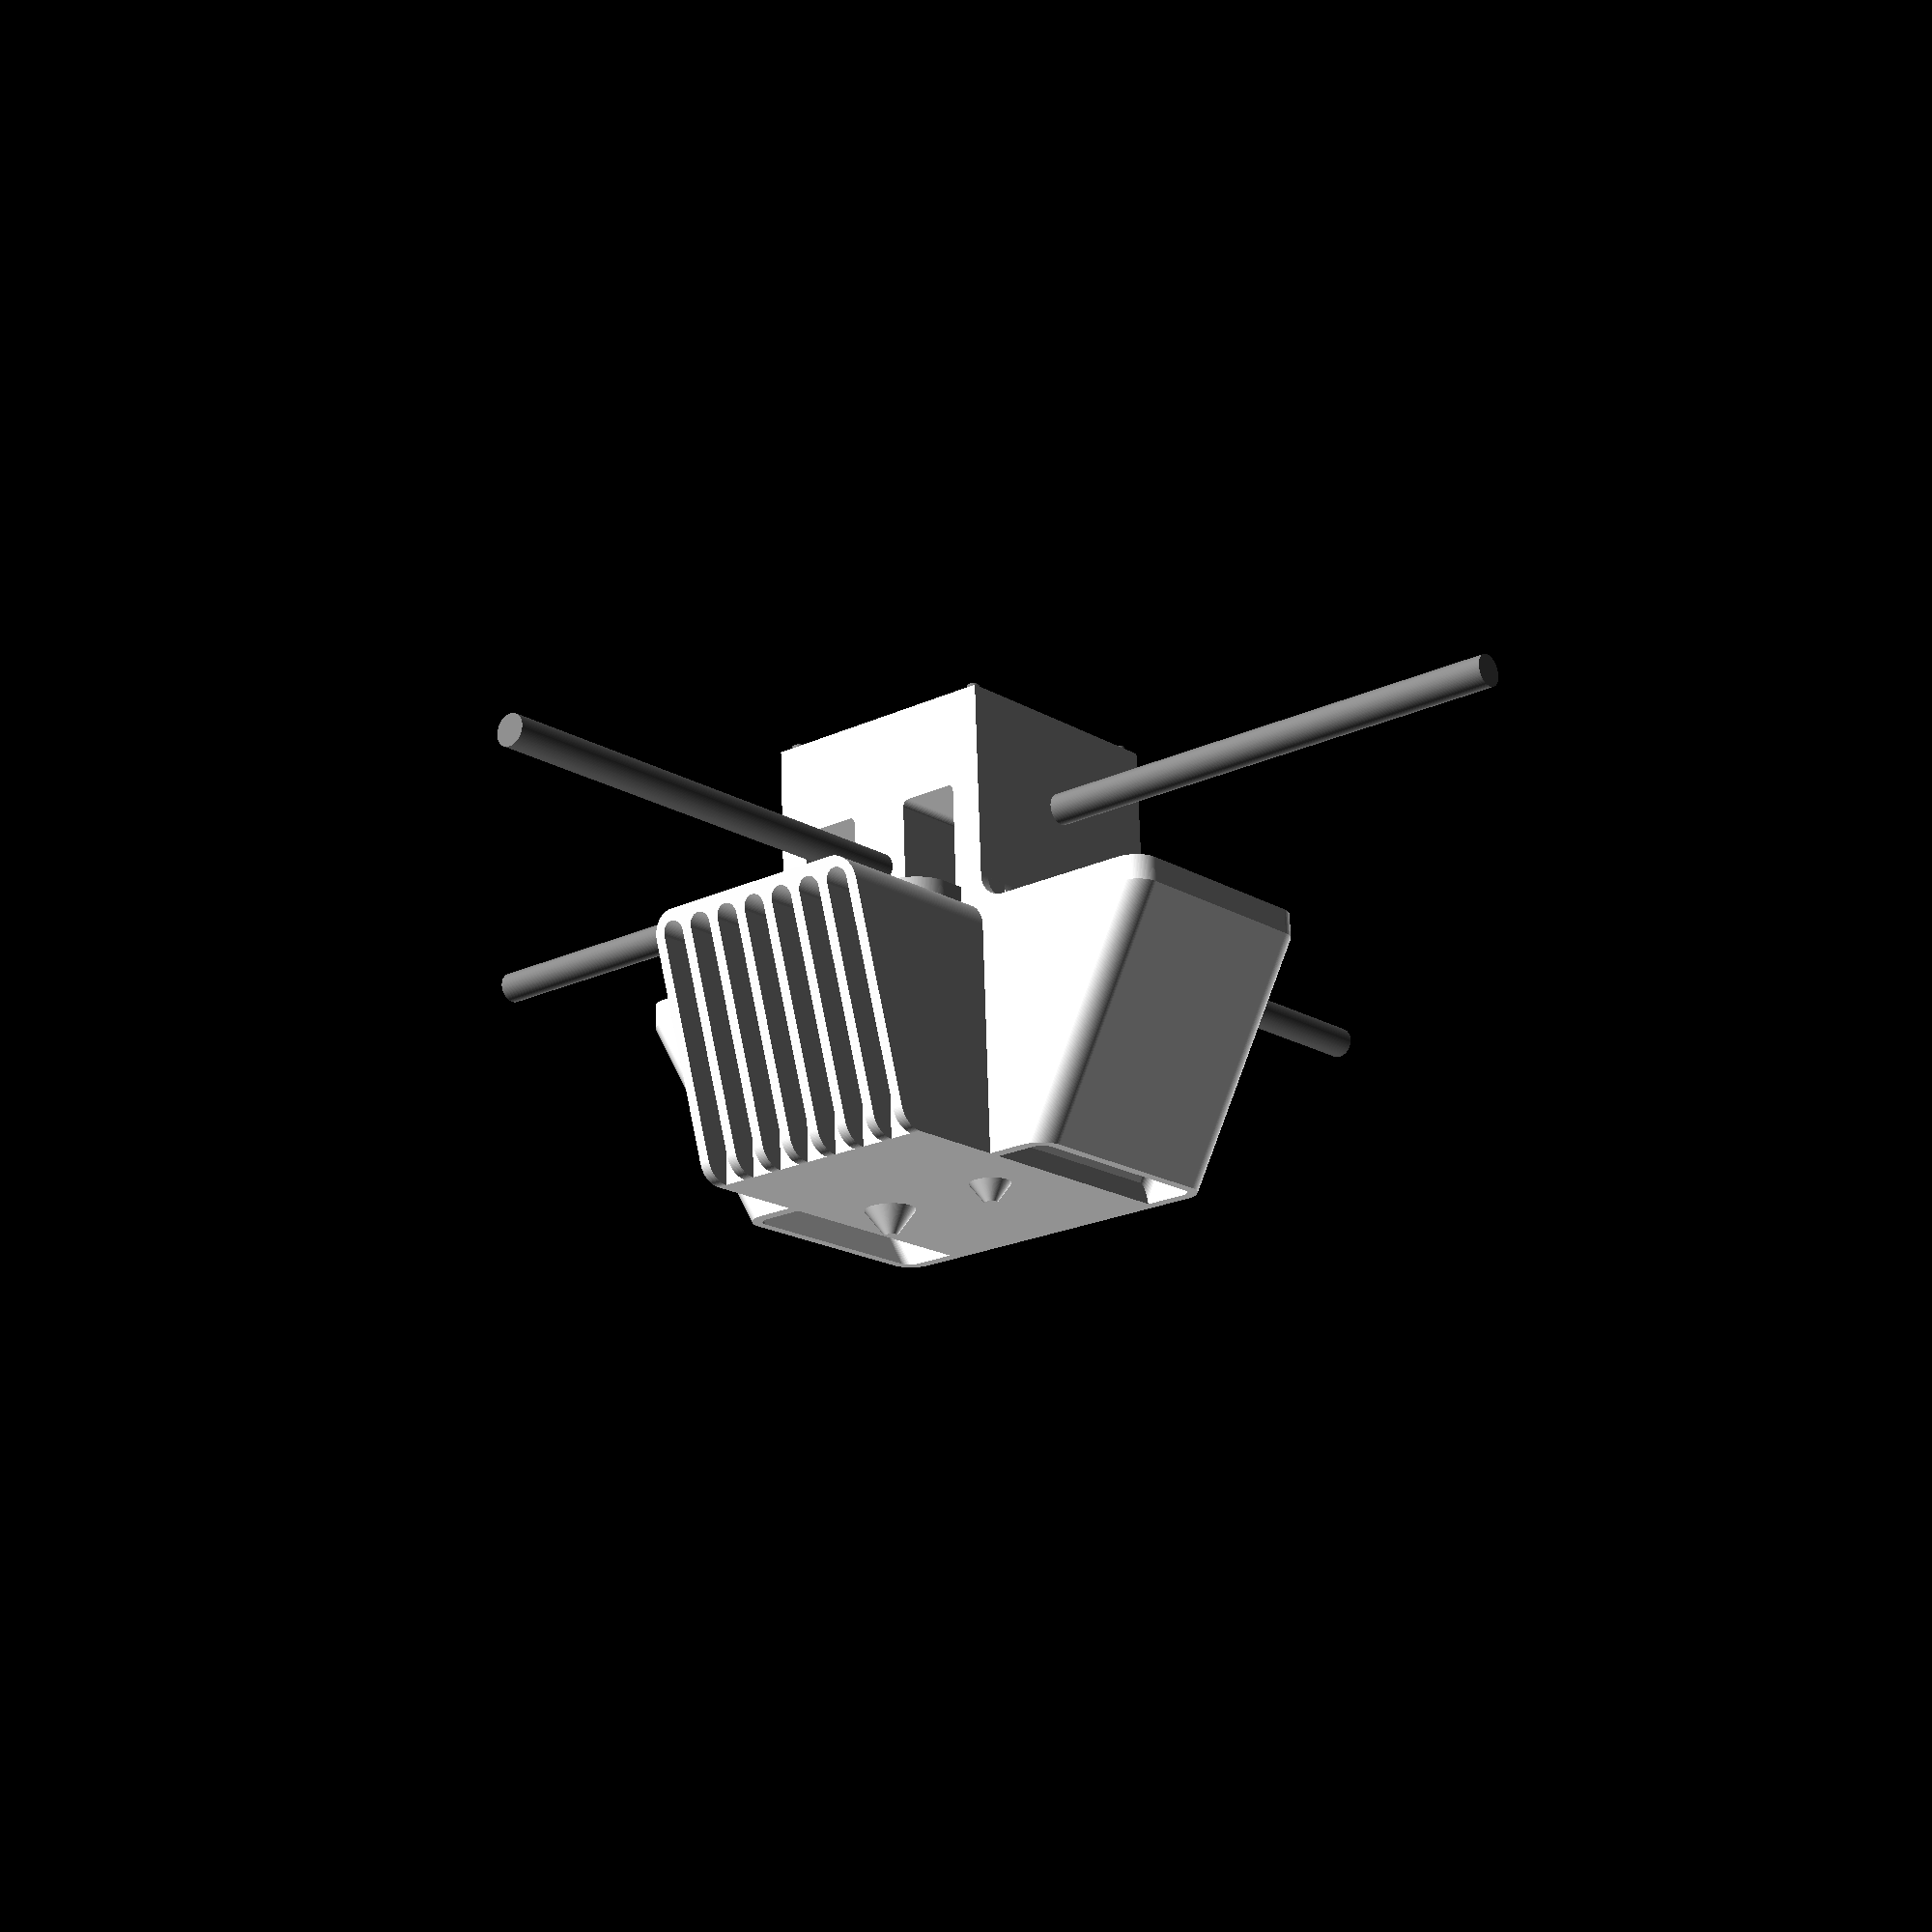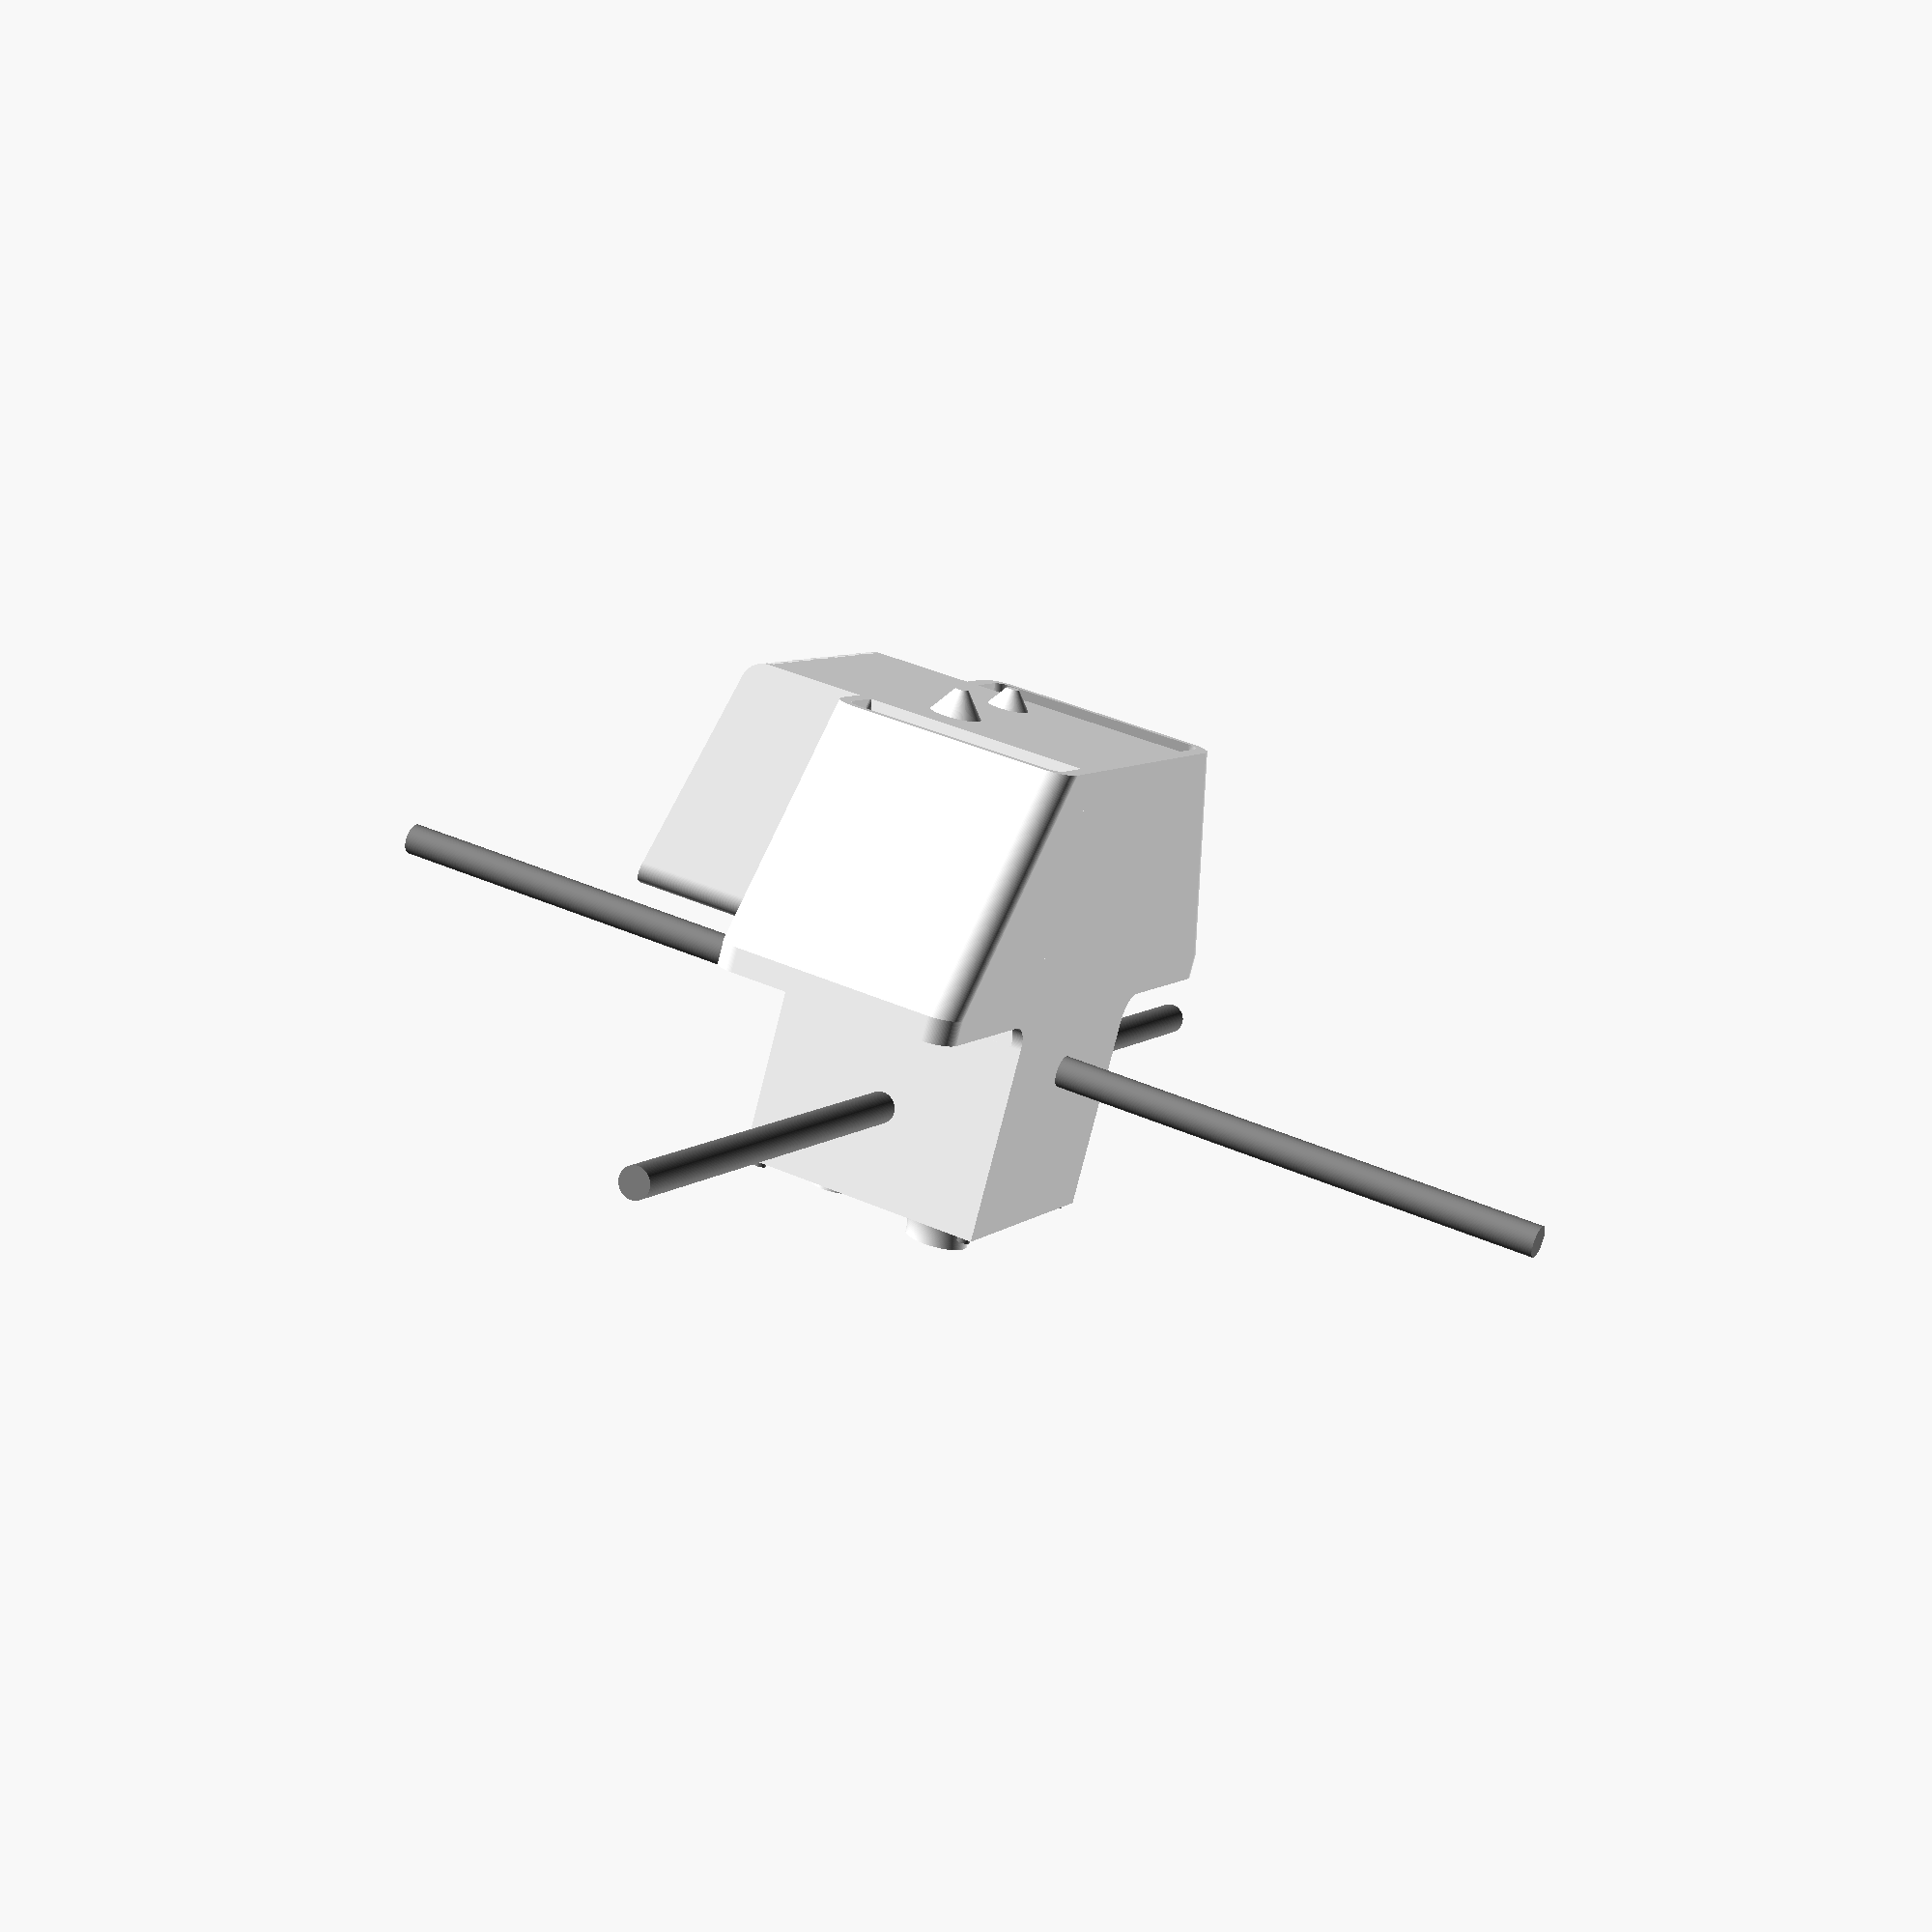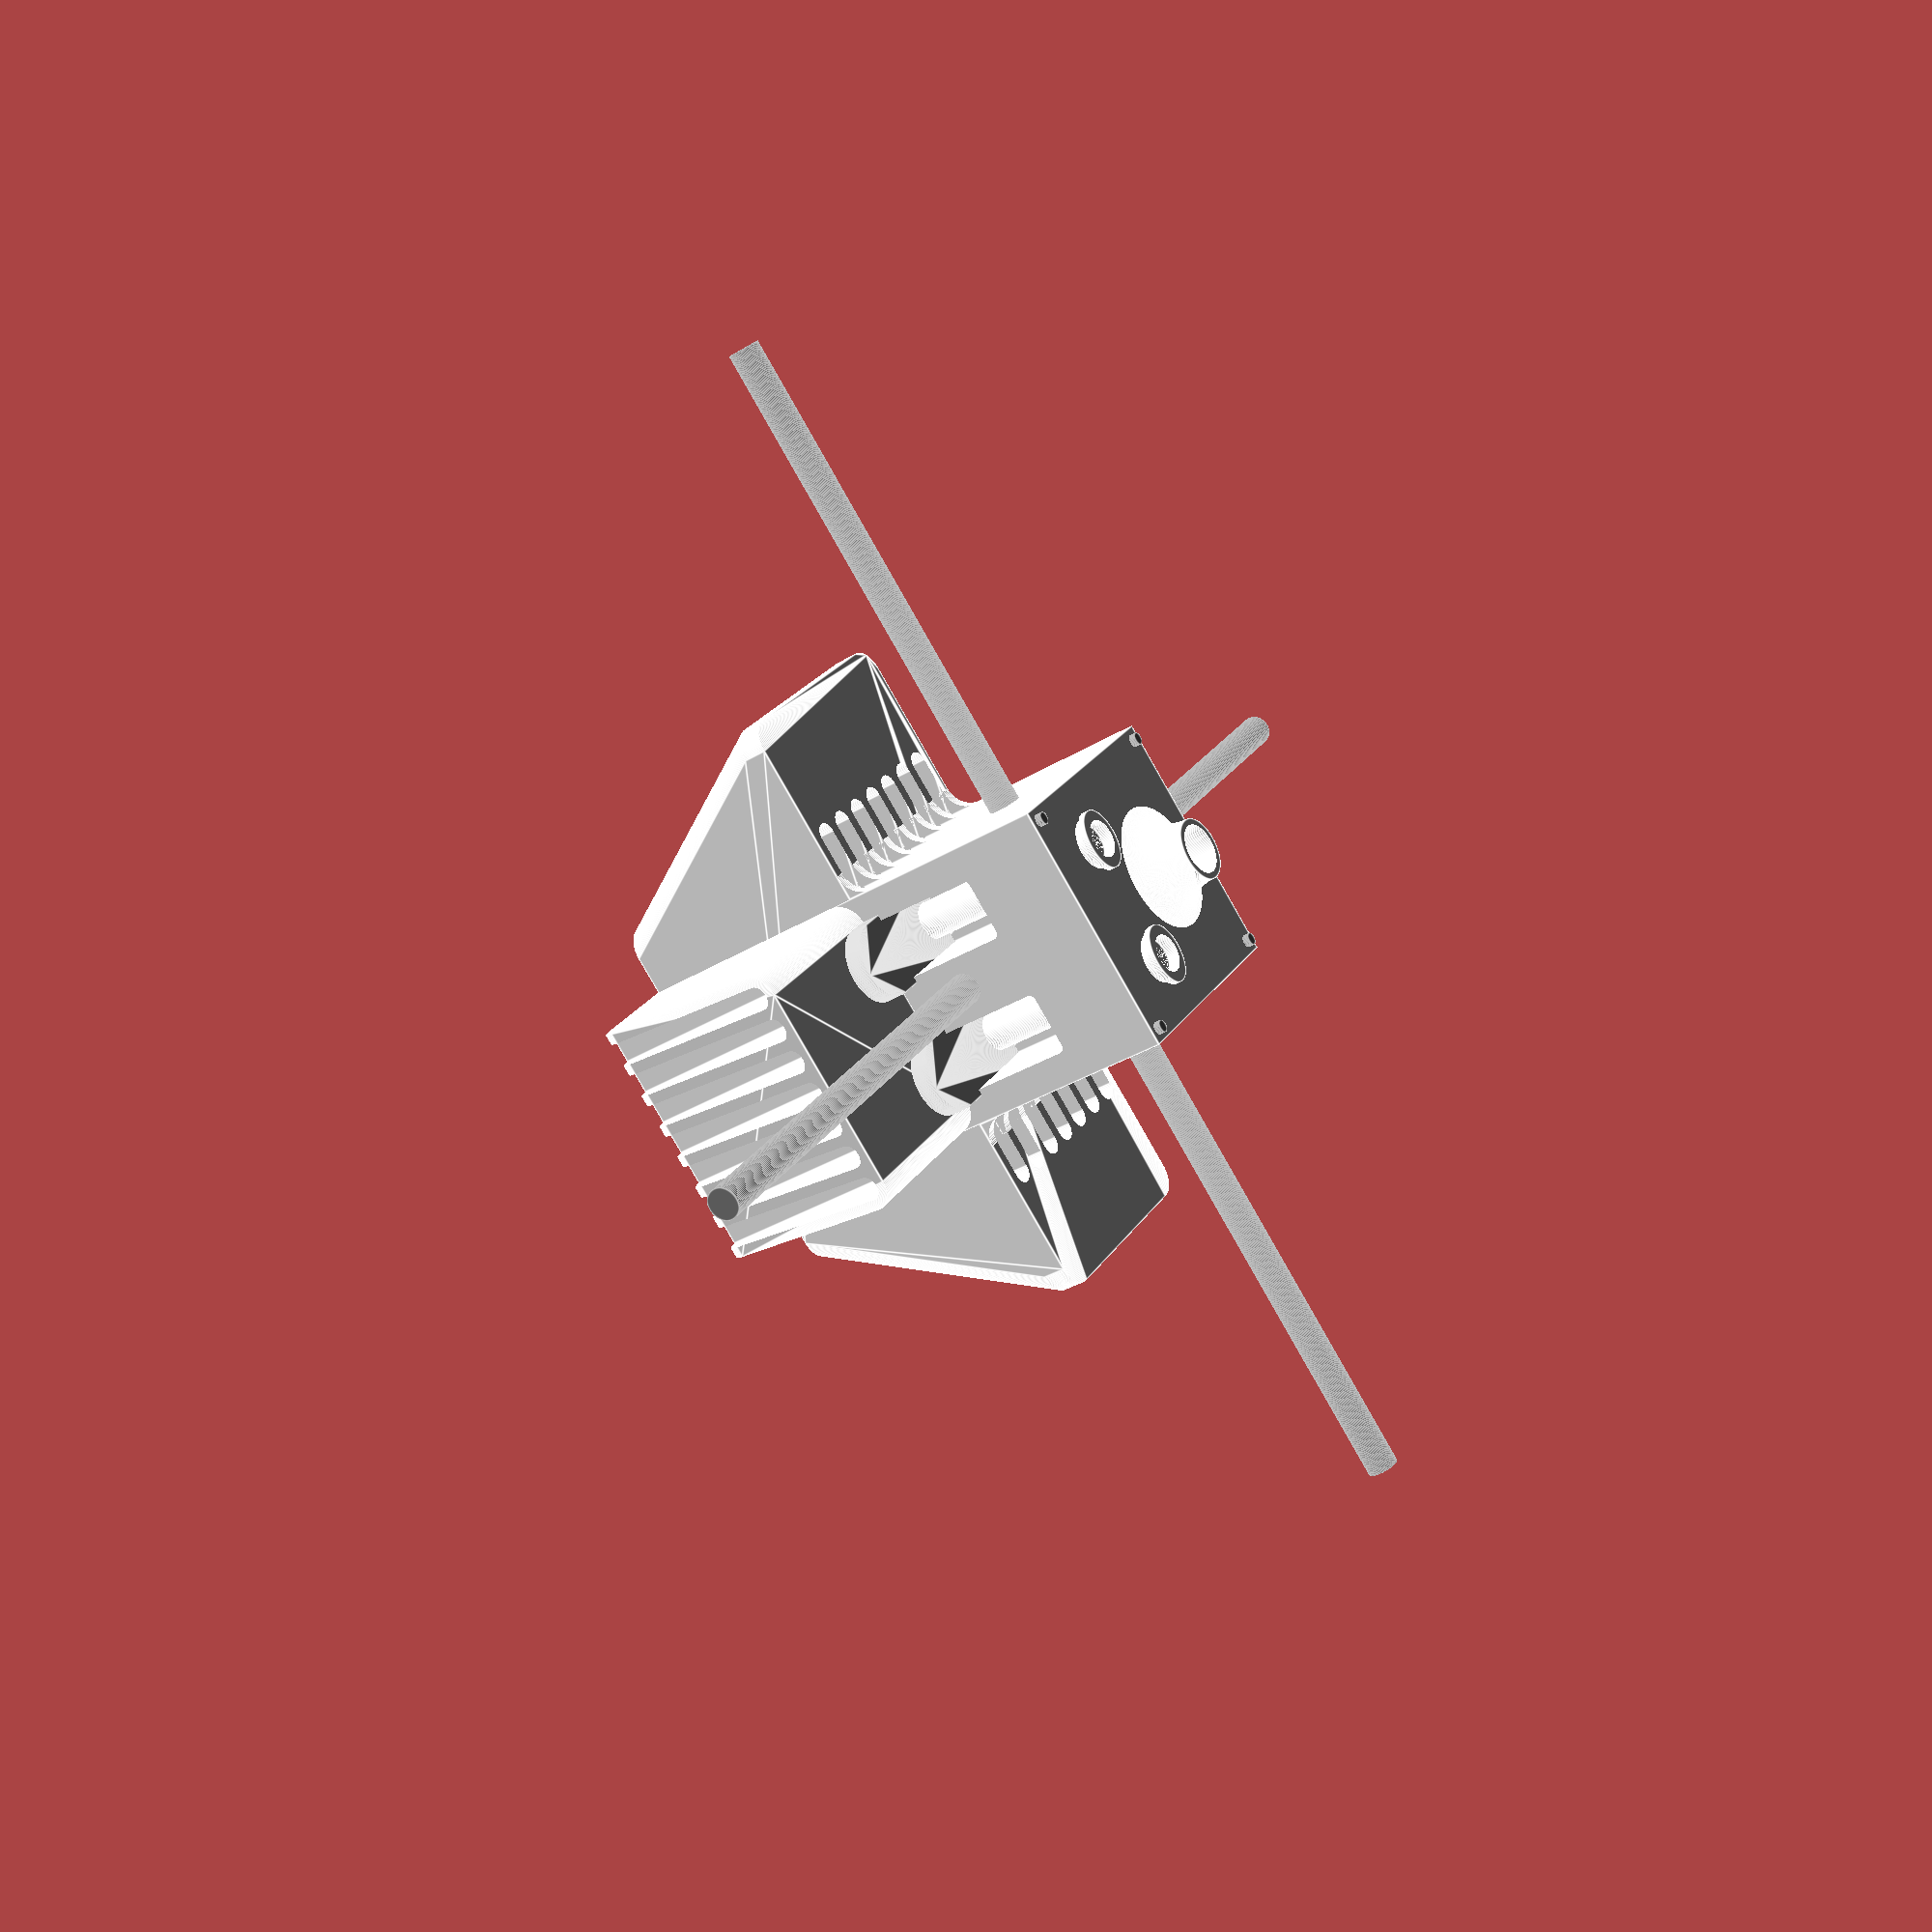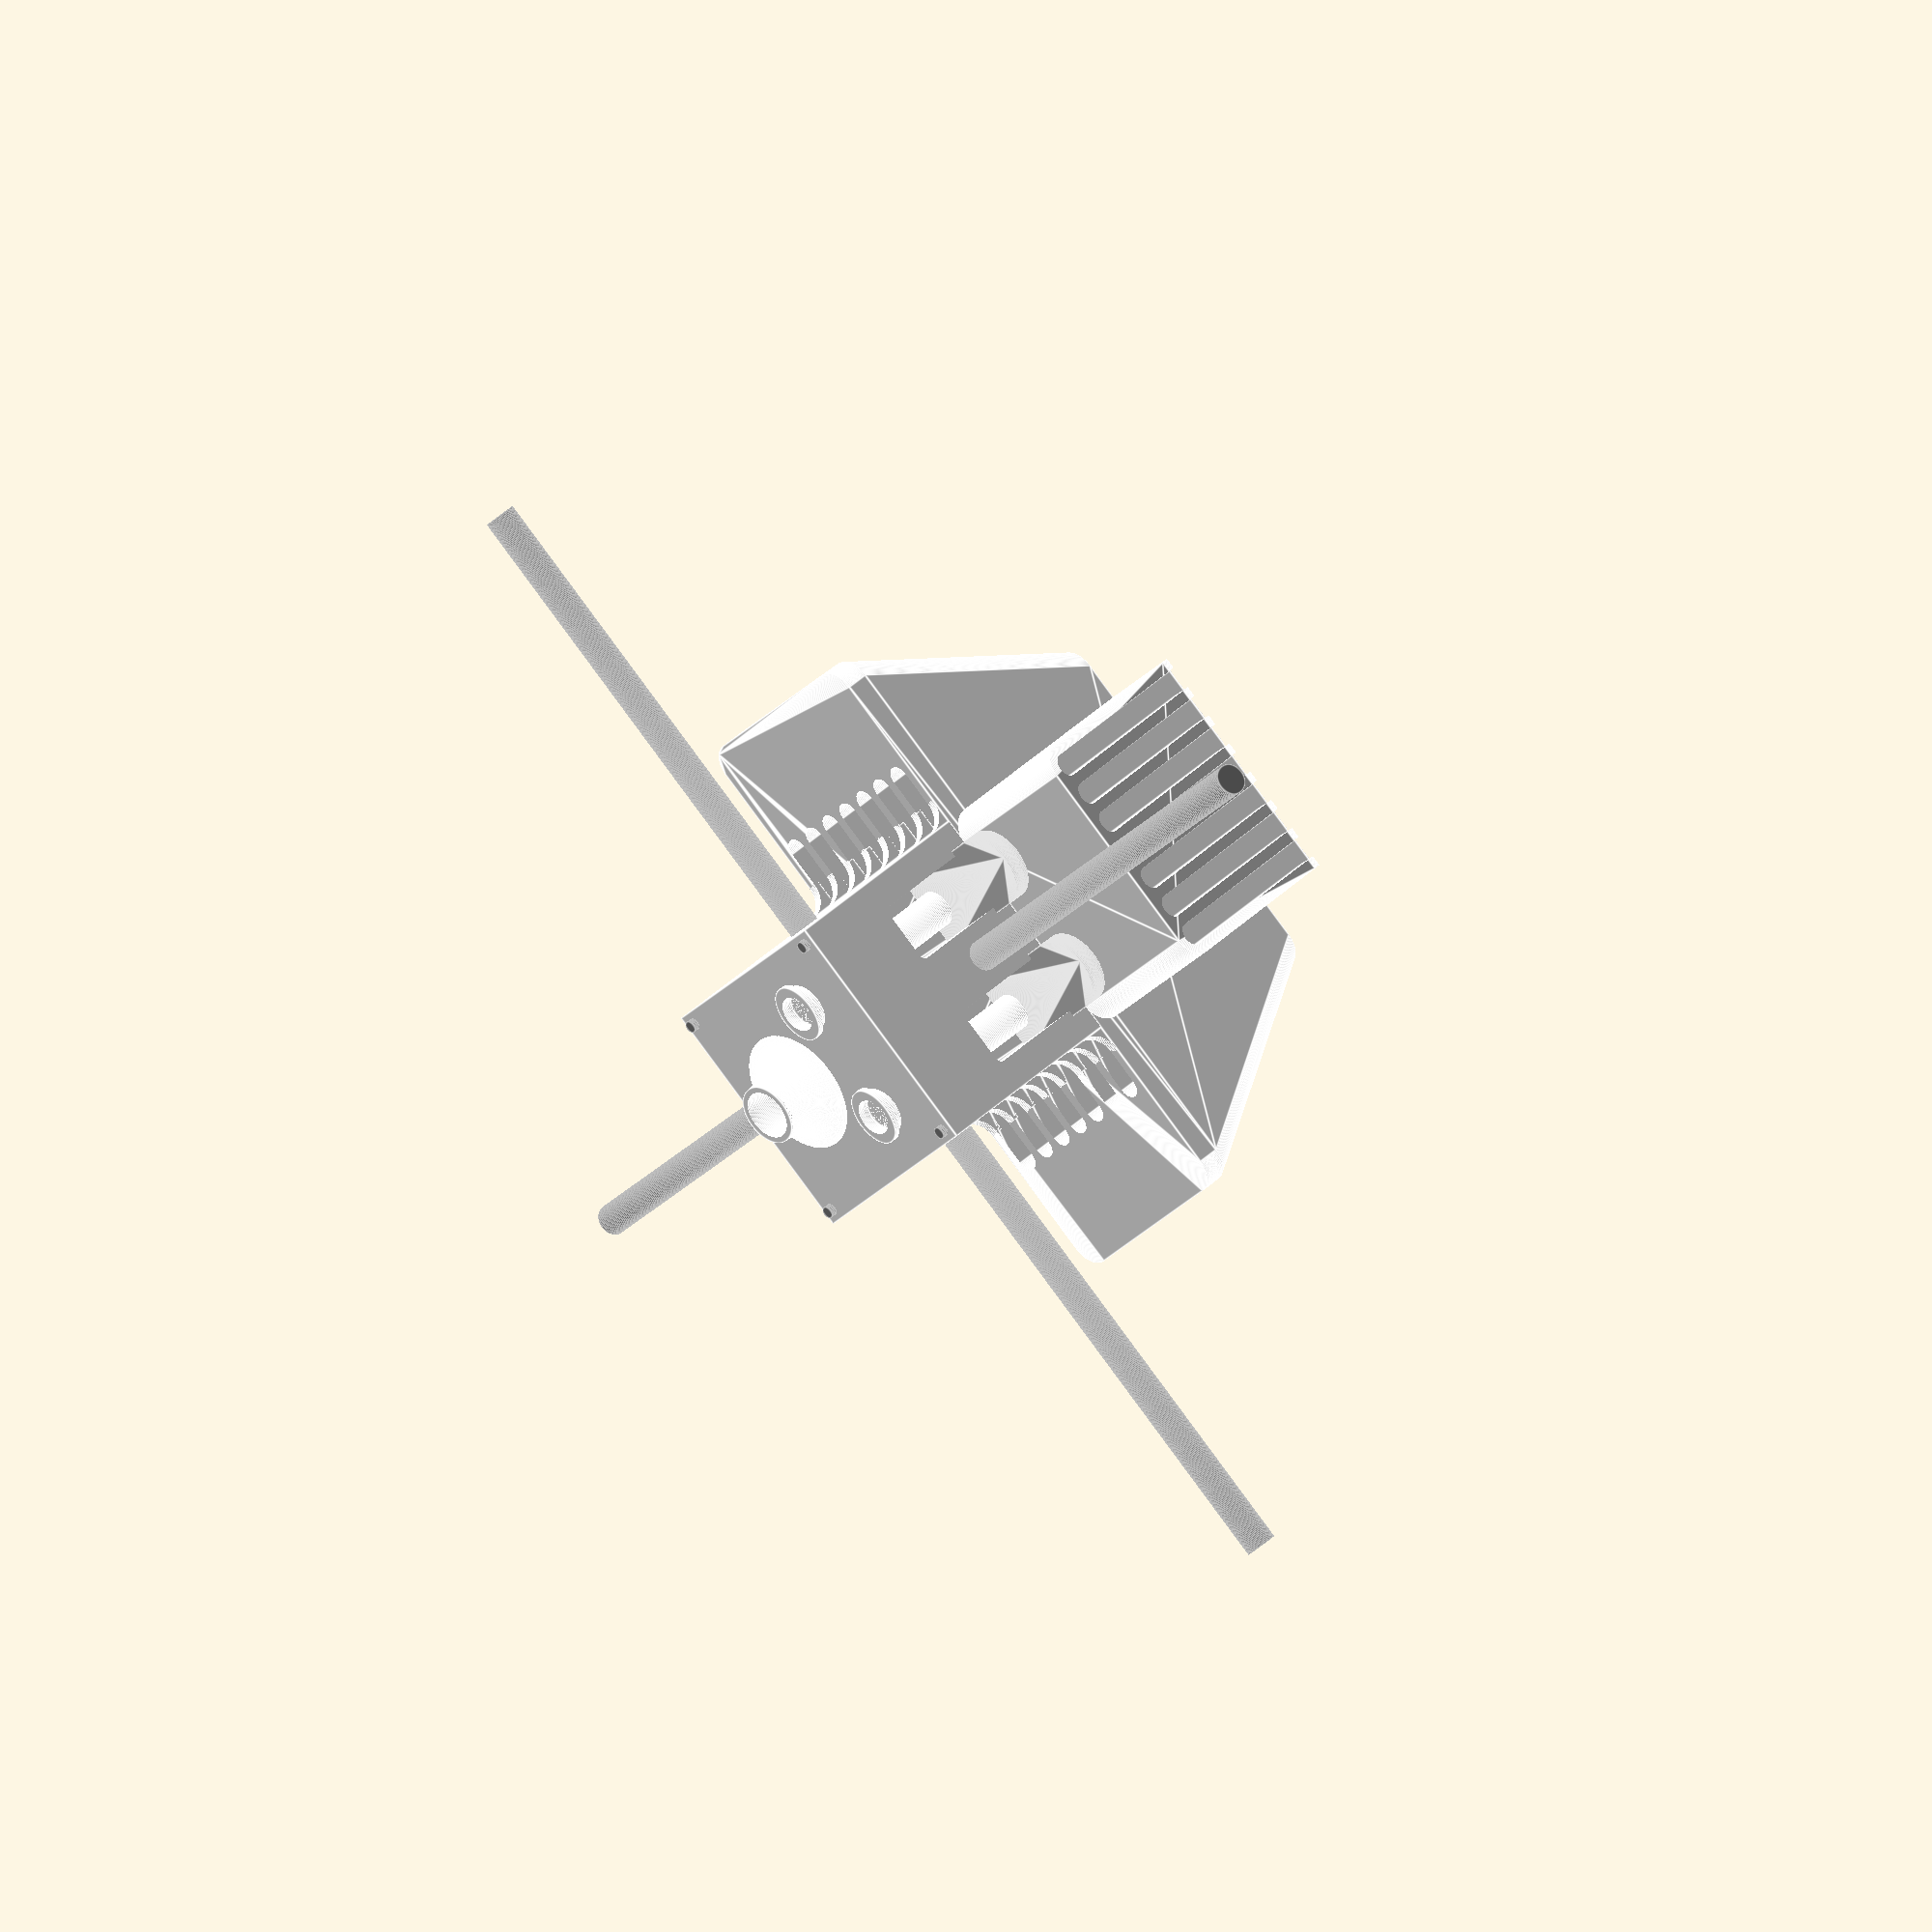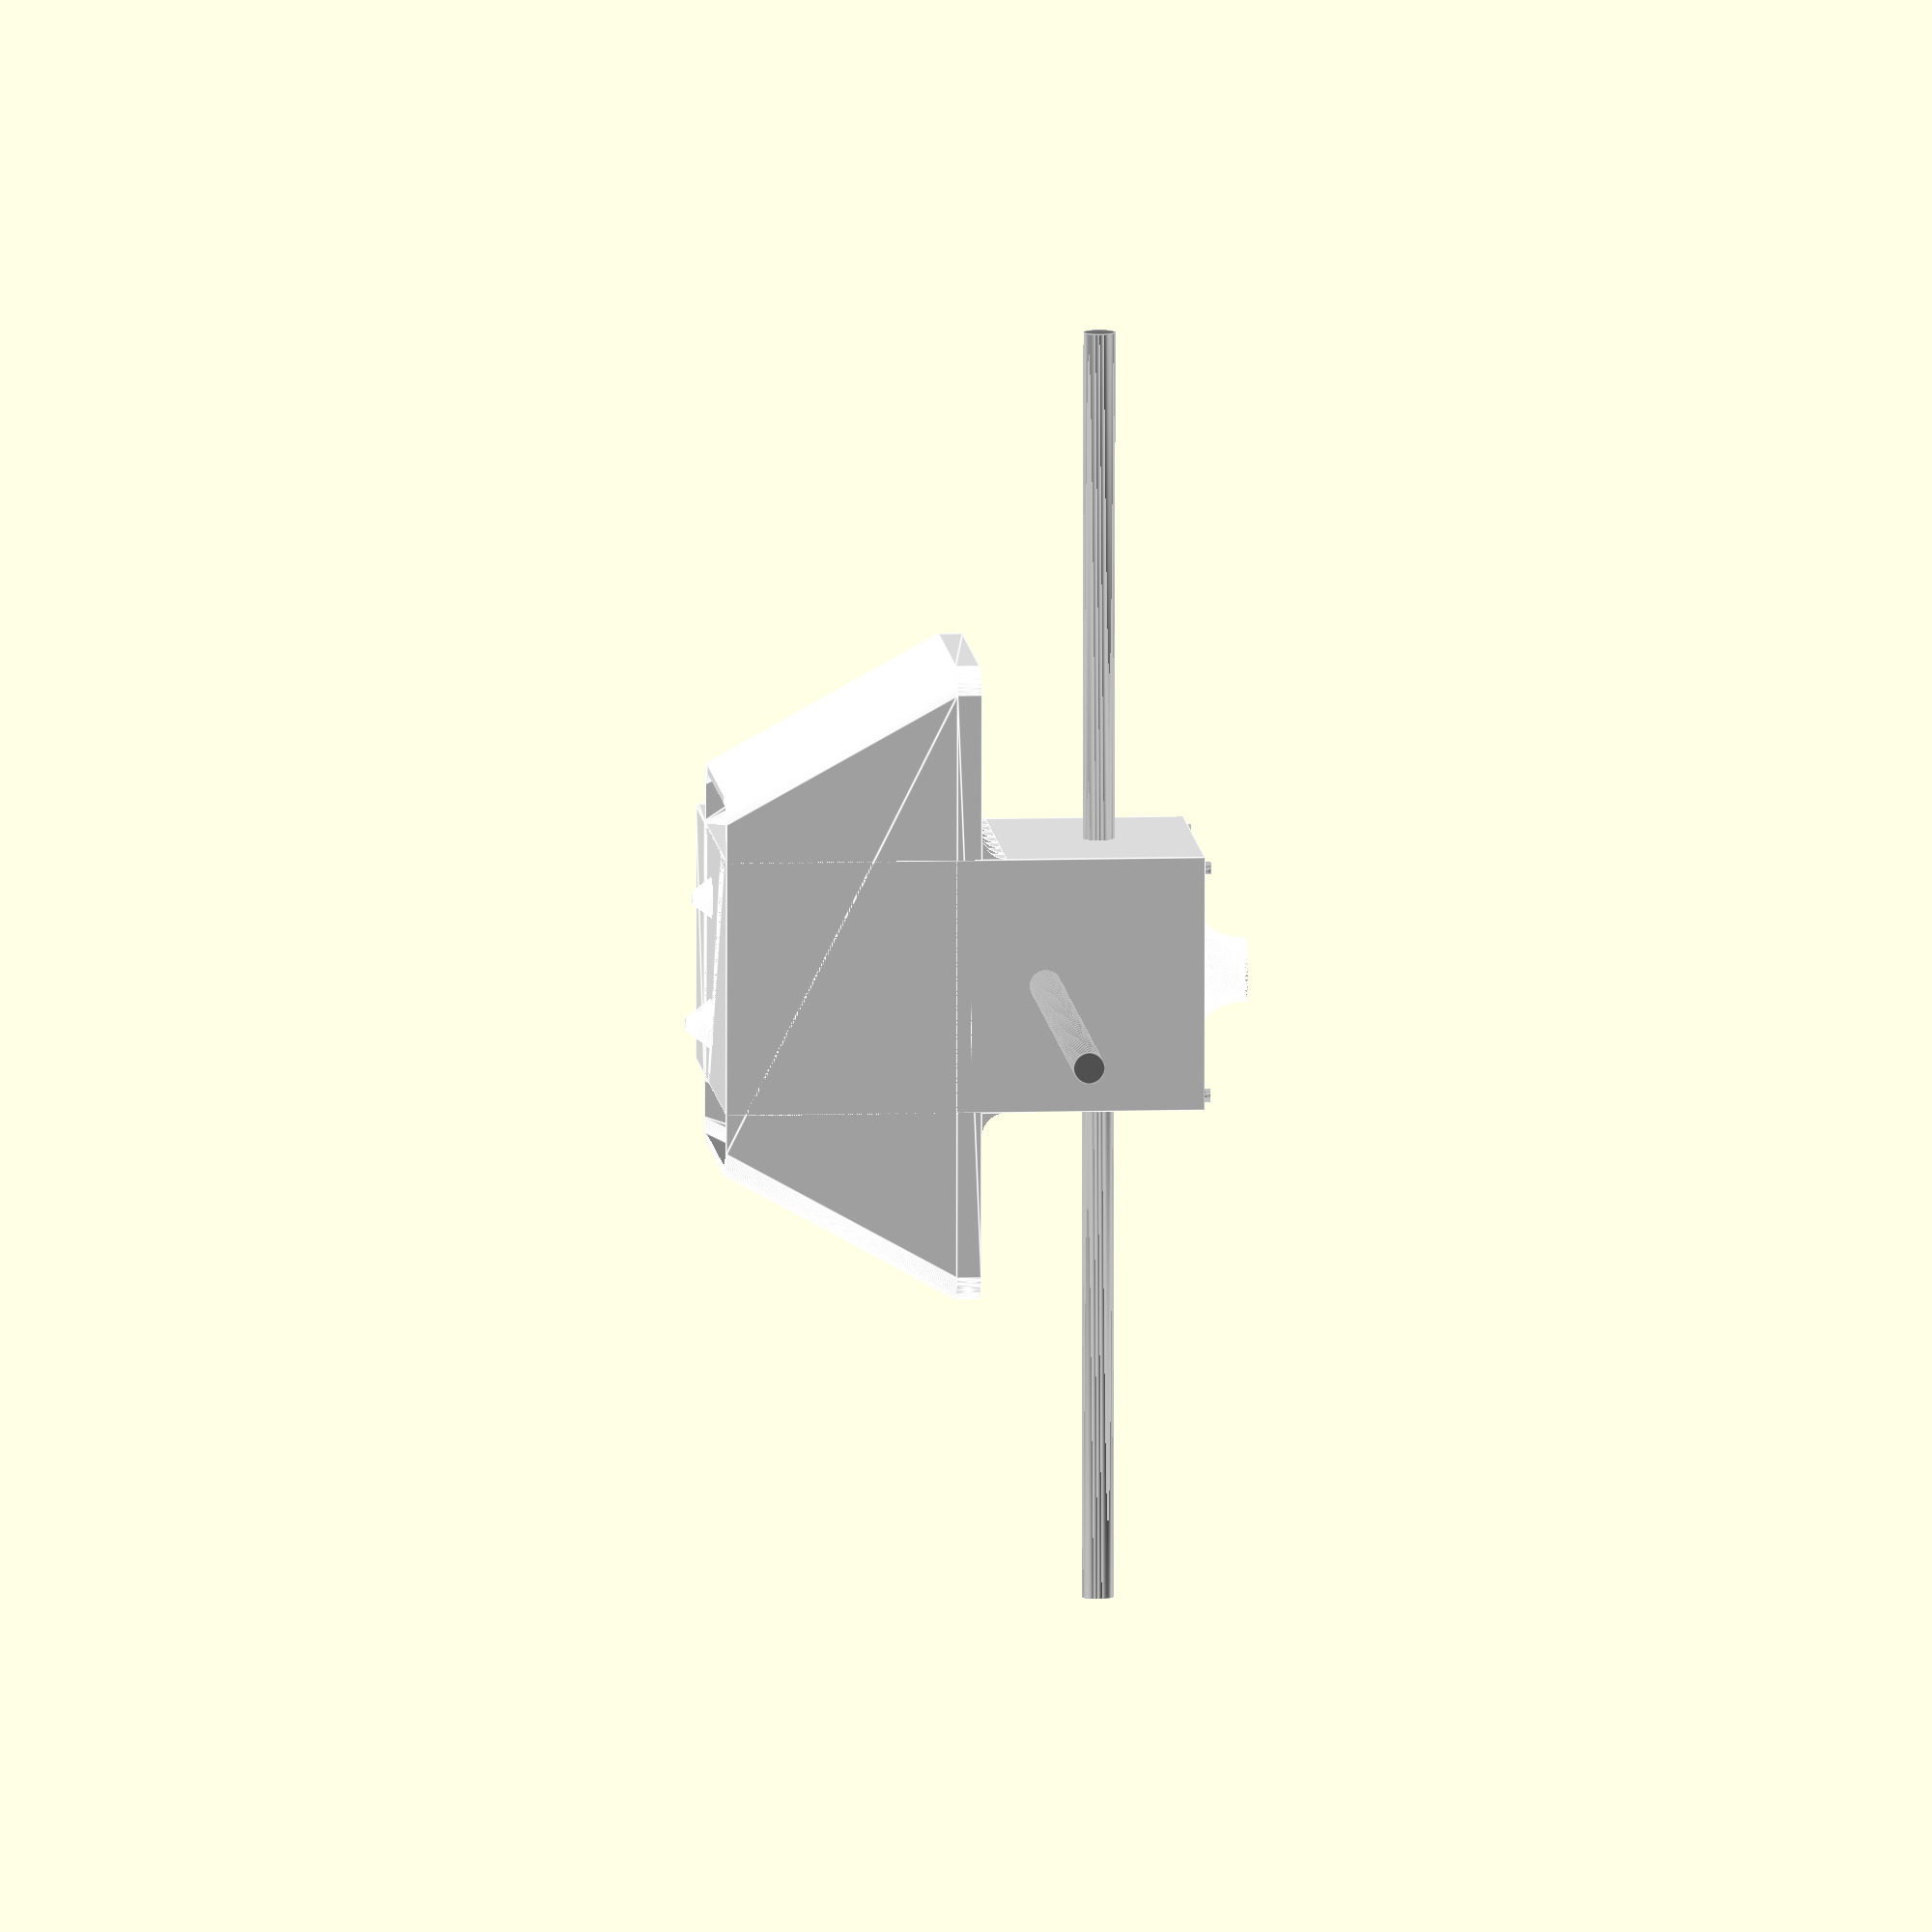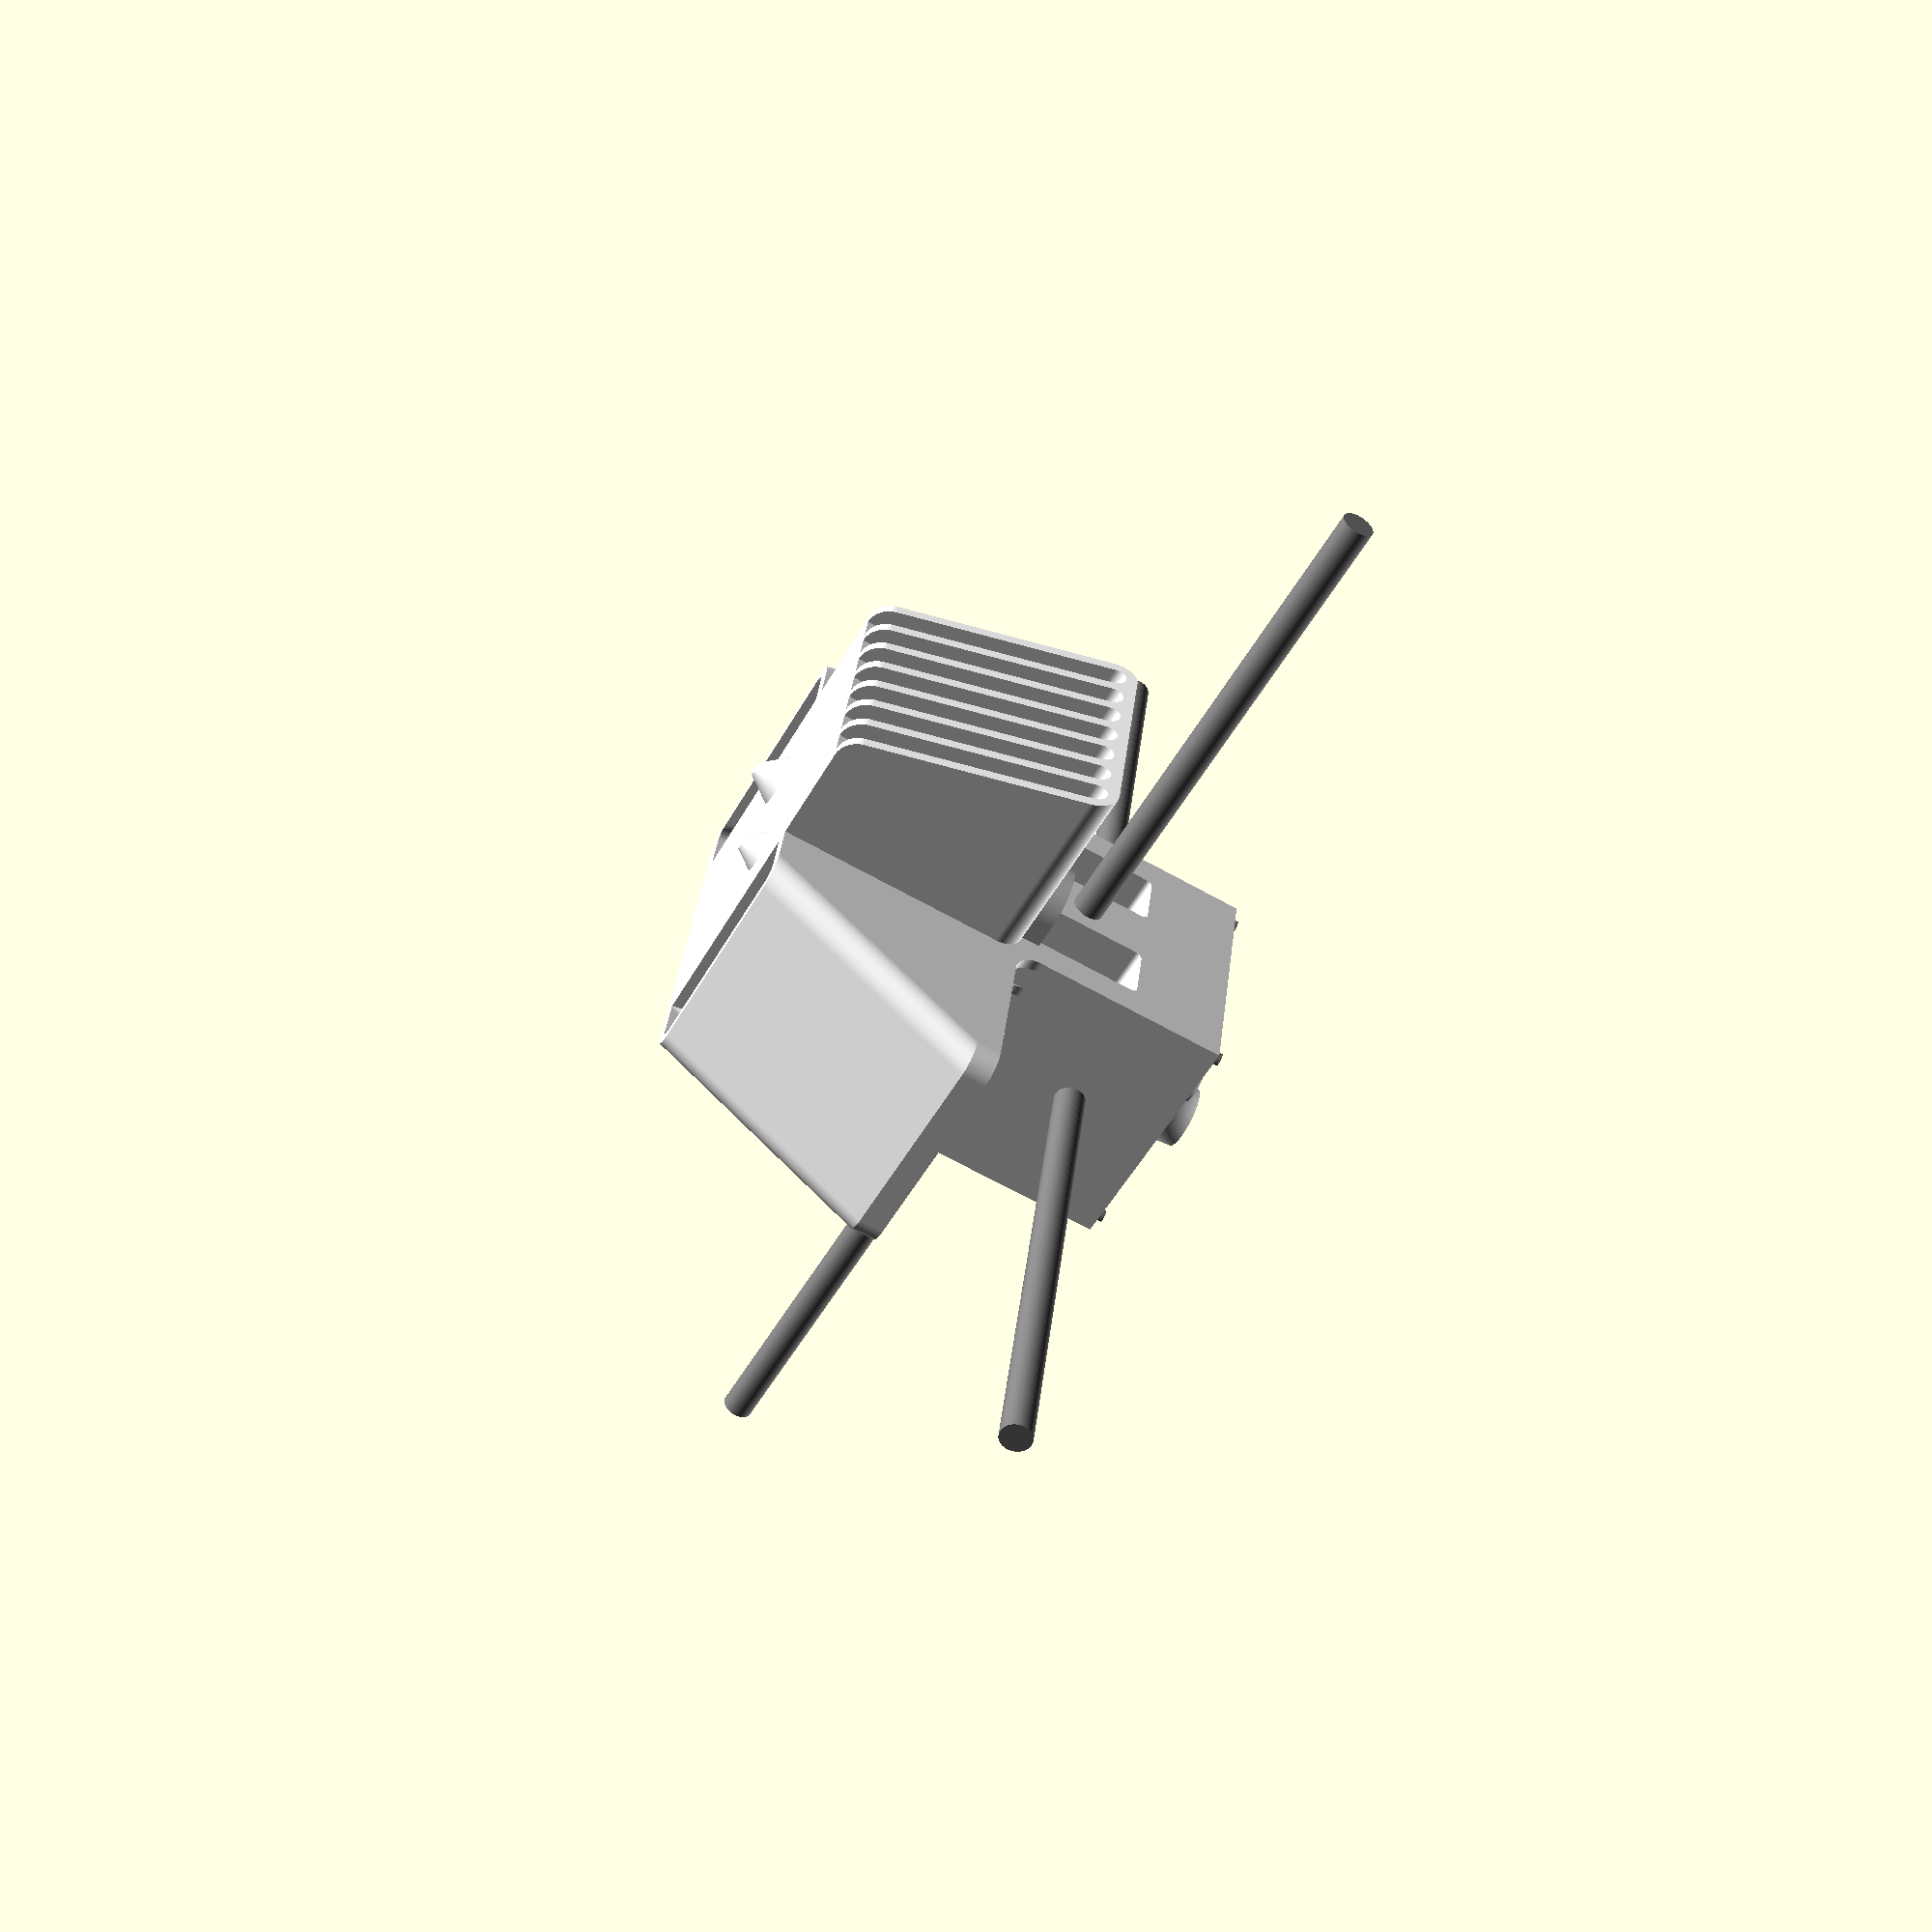
<openscad>
lid_thickness = 3;
lid_radius = 6;
lid_extension = 4;
core_radius = 3;
chamber_depth = 15;
chamber_width = 10;
main_width = 40;
fan_width = 100;
fan_height = 40;
fan_radius = 4;
$fs = 0.2;
$fa = 1;

module axle() {
	length = 200;
	radius = 2.5;

	color([0.5, 0.5, 0.5]) {
		translate([-length / 2, 0, 0]) {
			rotate([0, 90, 0]) {
				cylinder(r=radius, h=length);
			}
		}
	}
}

module front_fan() {
	fan_depth = (fan_width - main_width) / 2;
	overhang = 10;
	num_air_holes = 7;
	rib_thickness = 1.7;

	difference() {
		//Main shape.
		hull() {
			hull() {
				intersection() {
					union() {
						translate([fan_radius, 0, fan_height - fan_radius]) {
							rotate([-90, 0, 0]) {
								cylinder(r=fan_radius, h=fan_depth);
							}
						}
						translate([main_width - fan_radius, 0, fan_height - fan_radius]) {
							rotate([-90, 0, 0]) {
								cylinder(r=fan_radius, h=fan_depth);
							}
						}
					}
					hull() {
						translate([0, 0, fan_height]) {
							scale([1, 1, 0]) {
								cube([main_width, fan_depth, 1]);
							}
						}
						translate([0, overhang, fan_radius]) {
							scale([1, 1, 0]) {
								cube([main_width, fan_depth - overhang, 1]);
							}
						}
					}
				}
			}
			translate([0, fan_radius + overhang, fan_radius]) {
				rotate([0, 90, 0]) {
					cylinder(r=fan_radius, h=main_width);
				}
			}
			translate([0, overhang + fan_radius, 0]) {
				cube([main_width, fan_depth - overhang - fan_radius, fan_height - fan_radius]);
			}
		}

		//Air holes.
		hole_size = (main_width - (num_air_holes + 1) * rib_thickness) / num_air_holes;
		for(i = [0:num_air_holes - 1]) {
			translate([(i + 1) * rib_thickness + i * hole_size, 0, 0]) {
				cube([hole_size, overhang + fan_radius, fan_height - rib_thickness - hole_size / 2]);
				translate([hole_size / 2, 0, fan_height - rib_thickness - hole_size / 2]) {
					rotate([-90, 0, 0]) {
						cylinder(r=hole_size / 2, h=overhang + fan_radius);
					}
				}
			}
		}
	}
}

module chamber() {
	chamber_height = 20;
	chamber_rounded_radius = 1;

	difference() {
		translate([-chamber_width / 2, -1, 0]) {
			hull() {
				cube([chamber_width, chamber_depth + 1, chamber_height - chamber_rounded_radius]);
				translate([chamber_rounded_radius, 0, chamber_height - chamber_rounded_radius]) {
					rotate([-90, 0, 0]) {
						cylinder(r=chamber_rounded_radius, h=chamber_depth + 1);
					}
				}
				translate([chamber_width - chamber_rounded_radius, 0, chamber_height - chamber_rounded_radius]) {
					rotate([-90, 0, 0]) {
						cylinder(r=chamber_rounded_radius, h=chamber_depth + 1);
					}
				}
			}
		}
		translate([0, chamber_depth - core_radius, 0]) {
			cylinder(r=core_radius, h=chamber_height);
		}
	}
}

module head() {
	main_height = 75;
	fan_bottom_width = 60;
	fan_shroud_thickness = 2;
	head_sink = 50;
	nozzle_height = 4;
	nozzle_bottom_radius = 1;
	nozzle_top_radius = 4;
	nozzle2_height = 3;
	cable_chamfer_radius = 5;
	top_hole_depth = main_height - fan_height - 20; //Maximum depth until it hits the chambers.

	//Main body.
	translate([-main_width / 2, -main_width / 2, -head_sink]) {
		color([1, 1, 1]) {
			difference() {
				cube([main_width, main_width, main_height]);
				translate([main_width / 4, 0, fan_height]) {
					chamber();
				}
				translate([main_width * 3 / 4, 0, fan_height]) {
					chamber();
				}
				translate([main_width / 2, main_width * 2 / 3, main_height - top_hole_depth]) { //Hole for cables.
					cylinder(r=cable_chamfer_radius - 1, h=top_hole_depth + 1);
				}
				translate([main_width / 4, chamber_depth - core_radius, main_height - top_hole_depth]) { //Hole for left Bowden tube.
					cylinder(r=core_radius, h=top_hole_depth + 1);
				}
				translate([main_width * 3 / 4, chamber_depth - core_radius, main_height - top_hole_depth]) { //Hole for right Bowden tube.
					cylinder(r=core_radius, h=top_hole_depth + 1);
				}
			}
		}

		//Lips to pull the print cores on.
		color([0.8, 0.8, 0.8]) {
			hull() {
				translate([main_width / 4, chamber_depth - core_radius, fan_height]) {
					cylinder(r=lid_radius, h=lid_thickness);
				}
				translate([main_width / 4, -lid_extension, fan_height]) {
					cylinder(r=lid_radius, h=lid_thickness);
				}
			}
			hull() {
				translate([main_width * 3/ 4, chamber_depth - core_radius, fan_height]) {
					cylinder(r=lid_radius, h=lid_thickness);
				}
				translate([main_width * 3 / 4, -lid_extension, fan_height]) {
					cylinder(r=lid_radius, h=lid_thickness);
				}
			}
		}
	}

	//Chamfered rim towards the cables.
	color([1, 1, 1]) {
		translate([0, main_width / 2 - main_width / 3, -head_sink + main_height]) {
			difference() {
				union() {
					scale([1, 1, 1.5]) {
						rotate_extrude() {
							difference() {
								translate([cable_chamfer_radius, 0]) {
									square(cable_chamfer_radius);
								}
								translate([cable_chamfer_radius * 2, cable_chamfer_radius]) {
									circle(r=cable_chamfer_radius);
								}
							}
						}
					}
					cylinder(r=cable_chamfer_radius, h=cable_chamfer_radius * 1.5);
				}
				cylinder(r=cable_chamfer_radius - 1, h=cable_chamfer_radius * 1.5 + 1);
			}
		}
	}

	//Clips for the Bowden tubes.
	color([1, 1, 1]) {
		translate([-main_width / 4, -main_width / 2 + chamber_depth - core_radius, -head_sink + main_height]) {
			difference() {
				union() {
					cylinder(r=core_radius + 1, h=1);
					translate([0, 0, 1]) {
						scale([1.2, 1, 1]) {
							cylinder(r=core_radius + 1, h=1);
						}
					}
				}
				cylinder(r=core_radius, h=3);
			}
		}
		translate([main_width / 4, -main_width / 2 + chamber_depth - core_radius, -head_sink + main_height]) {
			difference() {
				union() {
					cylinder(r=core_radius + 1, h=1);
					translate([0, 0, 1]) {
						scale([1.2, 1, 1]) {
							cylinder(r=core_radius + 1, h=1);
						}
					}
				}
				cylinder(r=core_radius, h=3);
			}
		}
	}

	//Screws at the top.
	screw_padding = 2;
	screw_radius = 1;
	color([0.5, 0.5, 0.5]) {
		translate([0, 0, -head_sink + main_height]) {
			translate([-main_width / 2 + screw_padding, -main_width / 2 + screw_padding, 0]) {
				cylinder(r=screw_radius, h=screw_radius);
			}
			translate([main_width / 2 - screw_padding, -main_width / 2 + screw_padding, 0]) {
				cylinder(r=screw_radius, h=screw_radius);
			}
			translate([main_width / 2 - screw_padding, main_width / 2 - screw_padding, 0]) {
				cylinder(r=screw_radius, h=screw_radius);
			}
			translate([-main_width / 2 + screw_padding, main_width / 2 - screw_padding, 0]) {
				cylinder(r=screw_radius, h=screw_radius);
			}
		}
	}

	//Side fans.
	num_air_holes = 7;
	rib_thickness = 1.7;
	hole_size = (main_width - (num_air_holes + 1) * rib_thickness) / num_air_holes;
	color([1, 1, 1]) {
		difference() {
			minkowski() {
				intersection() {
					translate([-fan_width / 2 + fan_radius, -main_width / 2 + fan_radius, -head_sink]) {
						cube([fan_width - fan_radius * 2, main_width - fan_radius * 2, fan_height]);
					}
					rotate([0, 0, 45]) {
						translate([0, 0, -head_sink]) {
							cylinder($fn=4, r1=sqrt(2) * (fan_bottom_width / 2 - fan_radius), r2 = sqrt(2) * (fan_width / 2 - fan_radius) + 3, h=fan_height);
						}
					}
				}
				scale([1, 1, 0]) {
					cylinder(r=fan_radius, h=1);
				}
			}
			translate([-fan_bottom_width / 2 + fan_radius, -main_width / 2 + fan_radius, -head_sink - 1]) {
				multmatrix([
					[1, 0, -0.5, 0],
					[0, 1, 0, 0],
					[0, 0, 1, 0],
					[0, 0, 0, 1]
				]) {
					minkowski() {
						cube([fan_bottom_width / 2 - main_width / 2 - fan_radius, main_width - fan_radius * 2, fan_height - fan_shroud_thickness]);
						scale([1, 1, 0]) {
							cylinder(r=fan_radius - fan_shroud_thickness, h=1);
						}
					}
				}
			}
			translate([main_width / 2, -main_width / 2 + fan_radius, -head_sink - 1]) {
				multmatrix([
					[1, 0, 0.5, 0],
					[0, 1, 0, 0],
					[0, 0, 1, 0],
					[0, 0, 0, 1]
				]) {
					minkowski() {
						cube([fan_bottom_width / 2 - main_width / 2 - fan_radius, main_width - fan_radius * 2, fan_height - fan_shroud_thickness]);
						scale([1, 1, 0]) {
							cylinder(r=fan_radius - fan_shroud_thickness, h=1);
						}
					}
				}
			}
			for(i = [0:num_air_holes - 1]) {
				translate([-fan_bottom_width / 2, -main_width / 2 + (i + 1) * rib_thickness + i * hole_size + hole_size / 2, -head_sink + fan_height * 2 / 3]) {
					hull() {
						cylinder(r=hole_size / 2, h=fan_height / 3 + 1);
						translate([fan_bottom_width, 0, 0]) {
							cylinder(r=hole_size / 2, h=fan_height / 3 + 1);
						}
					}
				}
			}
		}
		//Chamfers for side fans on the top.
		translate([-main_width / 2 - fan_radius, -main_width / 2, -head_sink + fan_height]) {
			difference() {
				cube([fan_radius, main_width, fan_radius]);
				translate([0, -1, fan_radius]) {
					rotate([-90, 0, 0]) {
						cylinder(r=fan_radius, h=main_width + 2);
					}
				}
				for(i = [0:num_air_holes - 1]) {
					translate([0, (i + 1) * rib_thickness + i * hole_size, -1]) {
						cube([fan_radius, hole_size, fan_radius + 1]);
					}
				}
			}
		}
		translate([main_width / 2, -main_width / 2, -head_sink + fan_height]) {
			difference() {
				cube([fan_radius, main_width, fan_radius]);
				translate([fan_radius, -1, fan_radius]) {
					rotate([-90, 0, 0]) {
						cylinder(r=fan_radius, h=main_width + 2);
					}
				}
				for(i = [0:num_air_holes - 1]) {
					translate([0, (i + 1) * rib_thickness + i * hole_size, -1]) {
						cube([fan_radius, hole_size, fan_radius + 1]);
					}
				}
			}
		}

		translate([-main_width / 2, -fan_width / 2, -head_sink]) {
			front_fan();
		}

		//Nozzles.
		translate([-main_width / 4, -main_width / 2 + chamber_depth - core_radius, -head_sink - nozzle_height]) {
			cylinder(r1=nozzle_bottom_radius, r2=nozzle_top_radius, h=nozzle_height);
		}
		translate([main_width / 4, -main_width / 2 + chamber_depth - core_radius, -head_sink -nozzle2_height]) {
			cylinder(r1=nozzle_bottom_radius, r2=nozzle_top_radius, h=nozzle_height);
		}
	}
}


translate([0, 0, 10]) {
	axle();
}
rotate([0, 0, 90]) {
	axle();
}
head();
</openscad>
<views>
elev=109.2 azim=40.1 roll=1.7 proj=p view=solid
elev=77.0 azim=245.1 roll=165.9 proj=p view=wireframe
elev=33.5 azim=40.1 roll=310.3 proj=p view=edges
elev=320.7 azim=219.1 roll=40.0 proj=o view=edges
elev=171.7 azim=89.0 roll=274.9 proj=o view=edges
elev=66.6 azim=76.9 roll=240.7 proj=p view=wireframe
</views>
